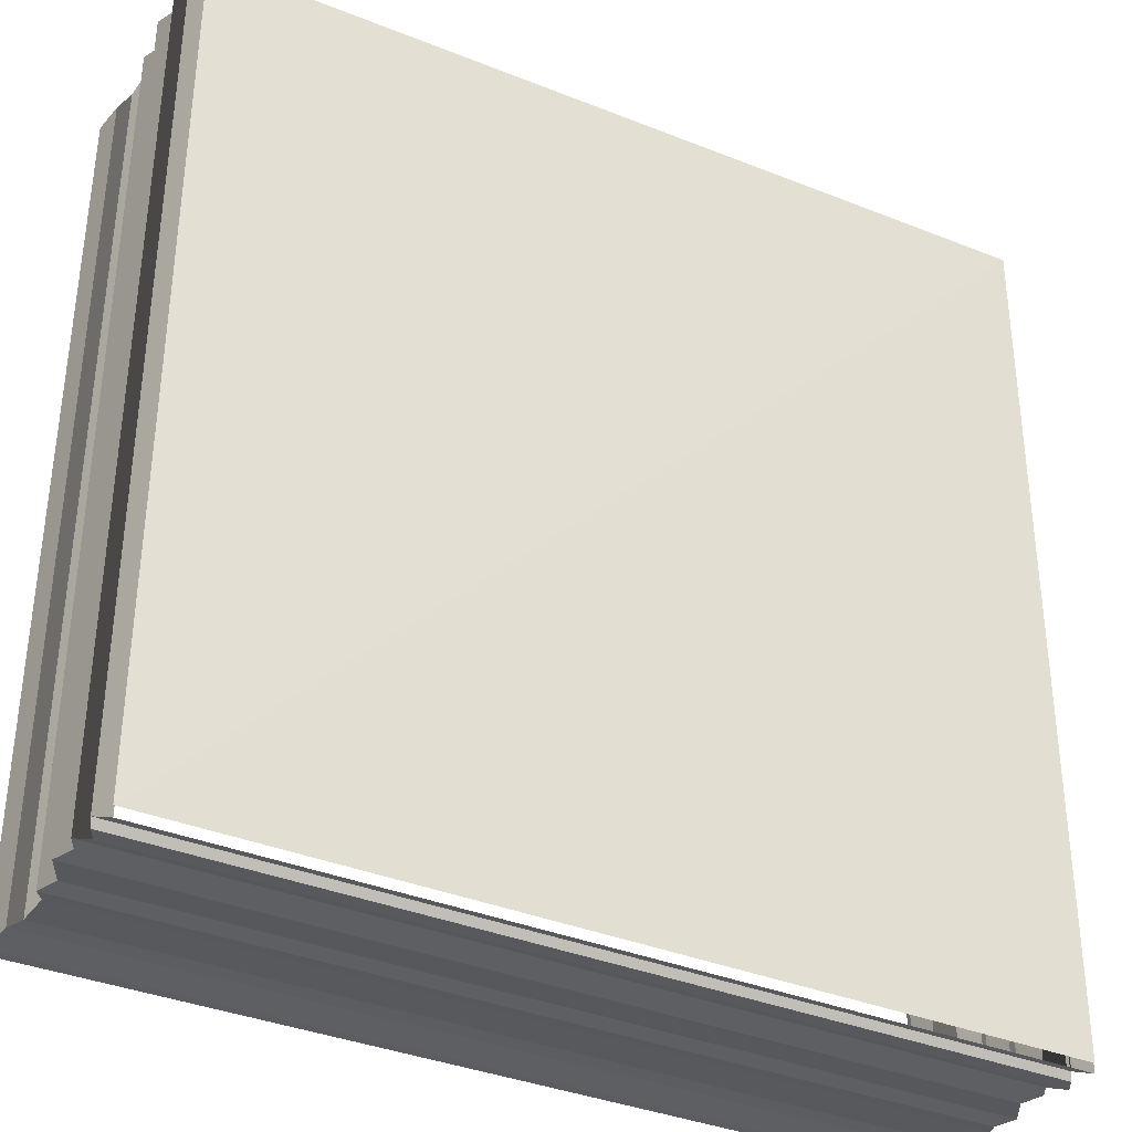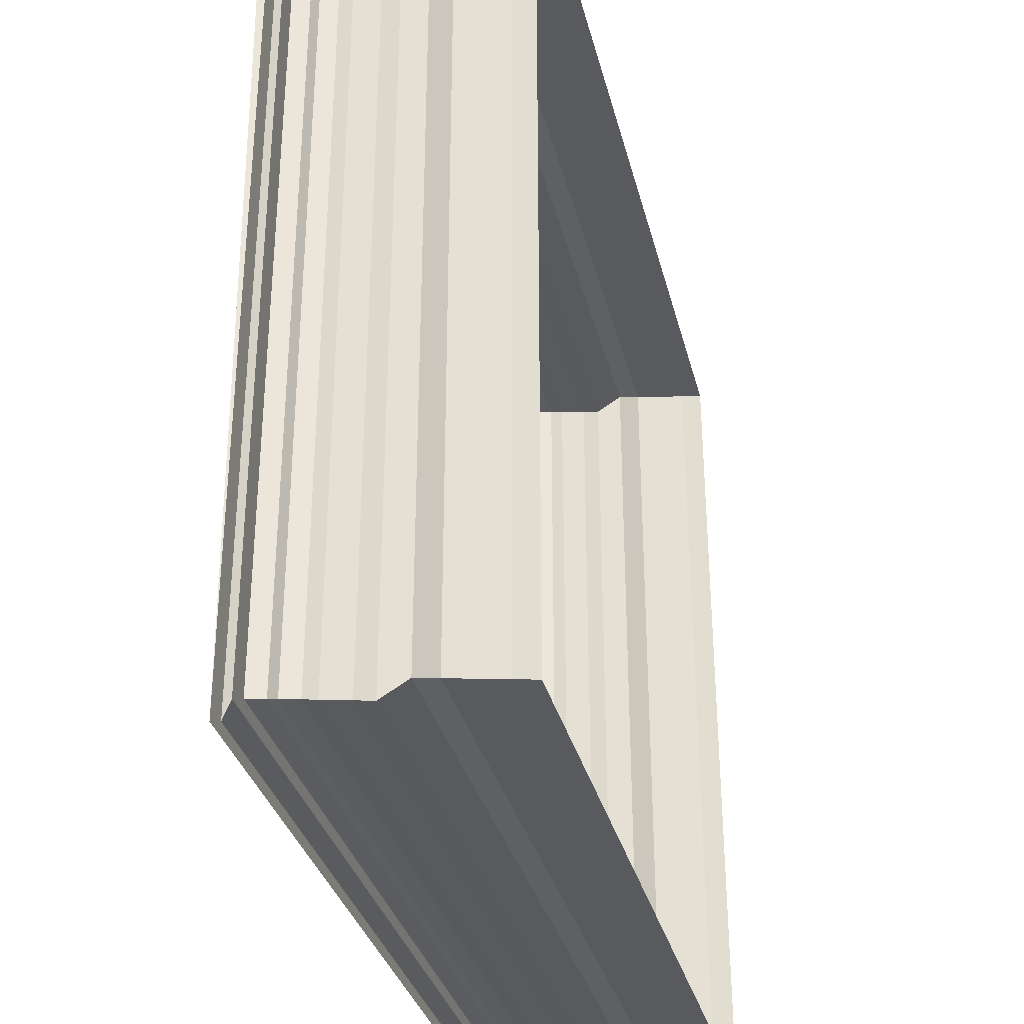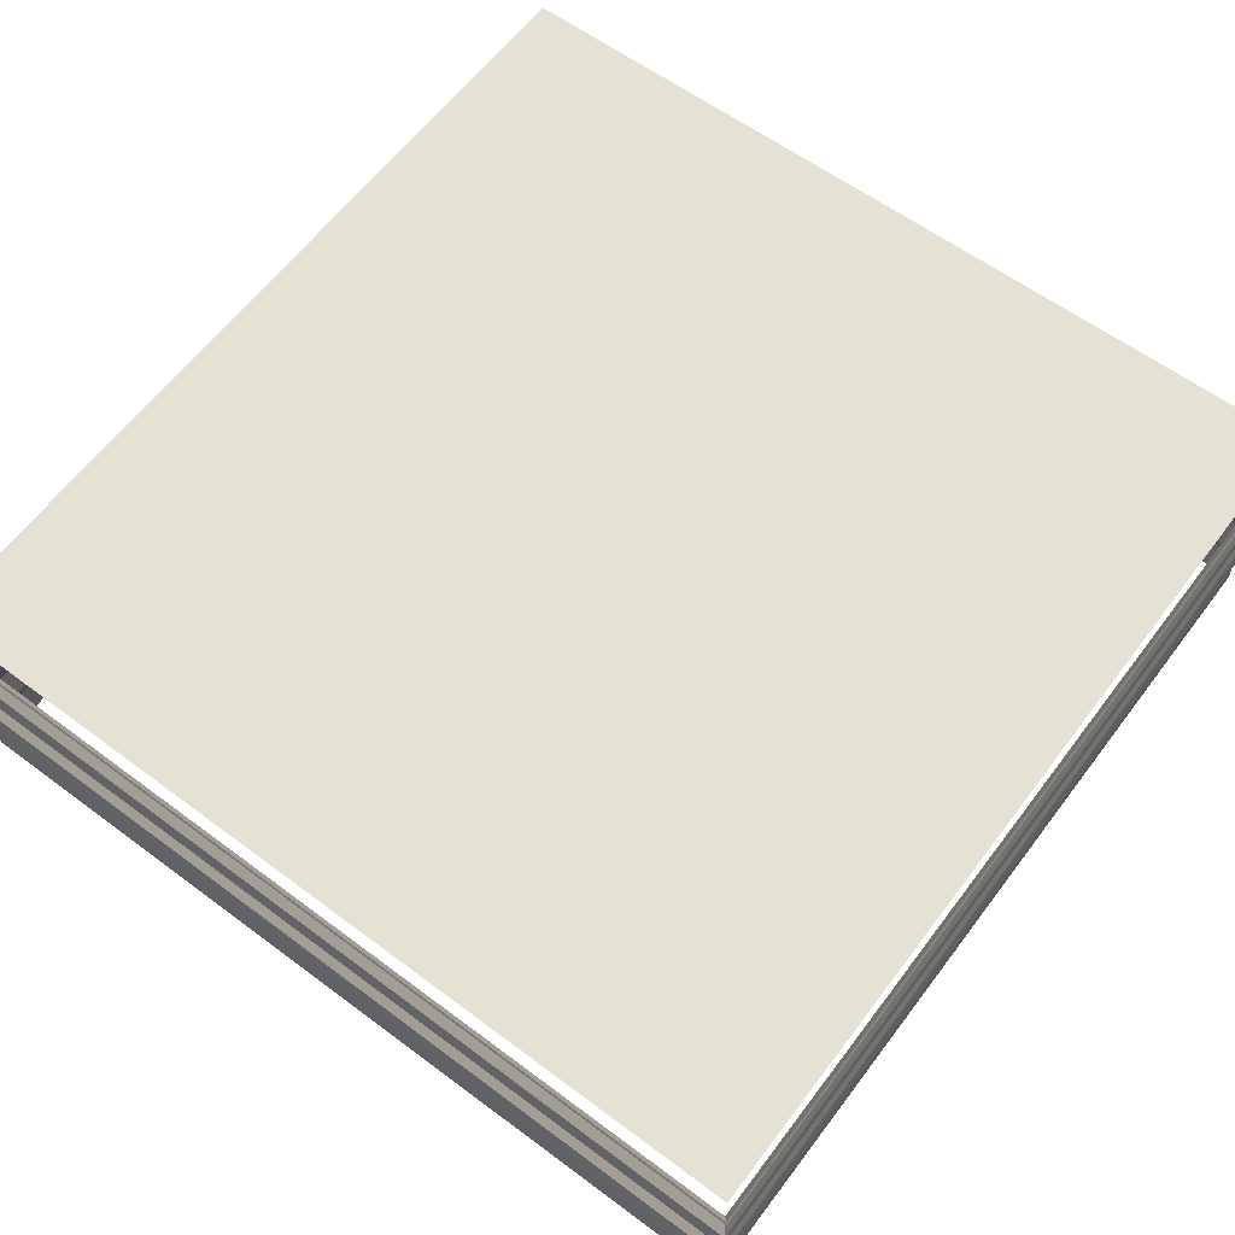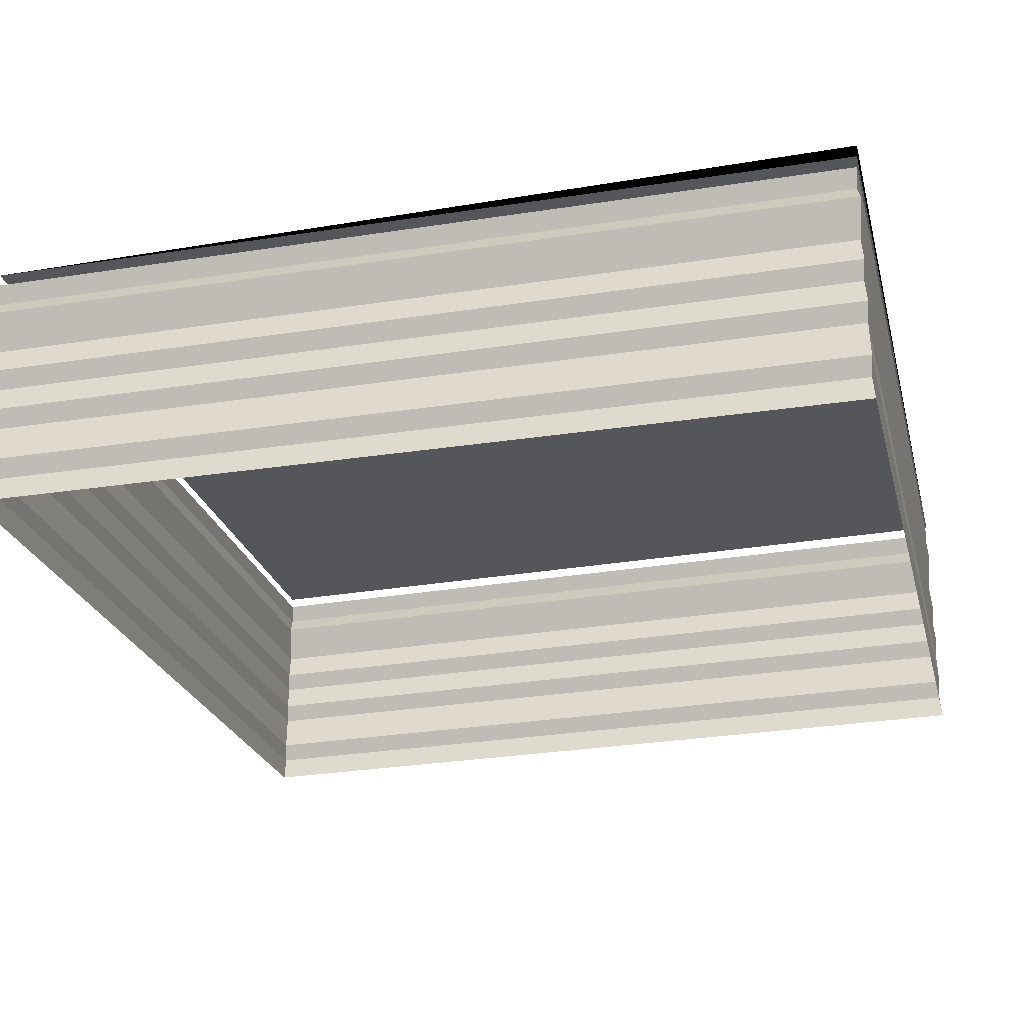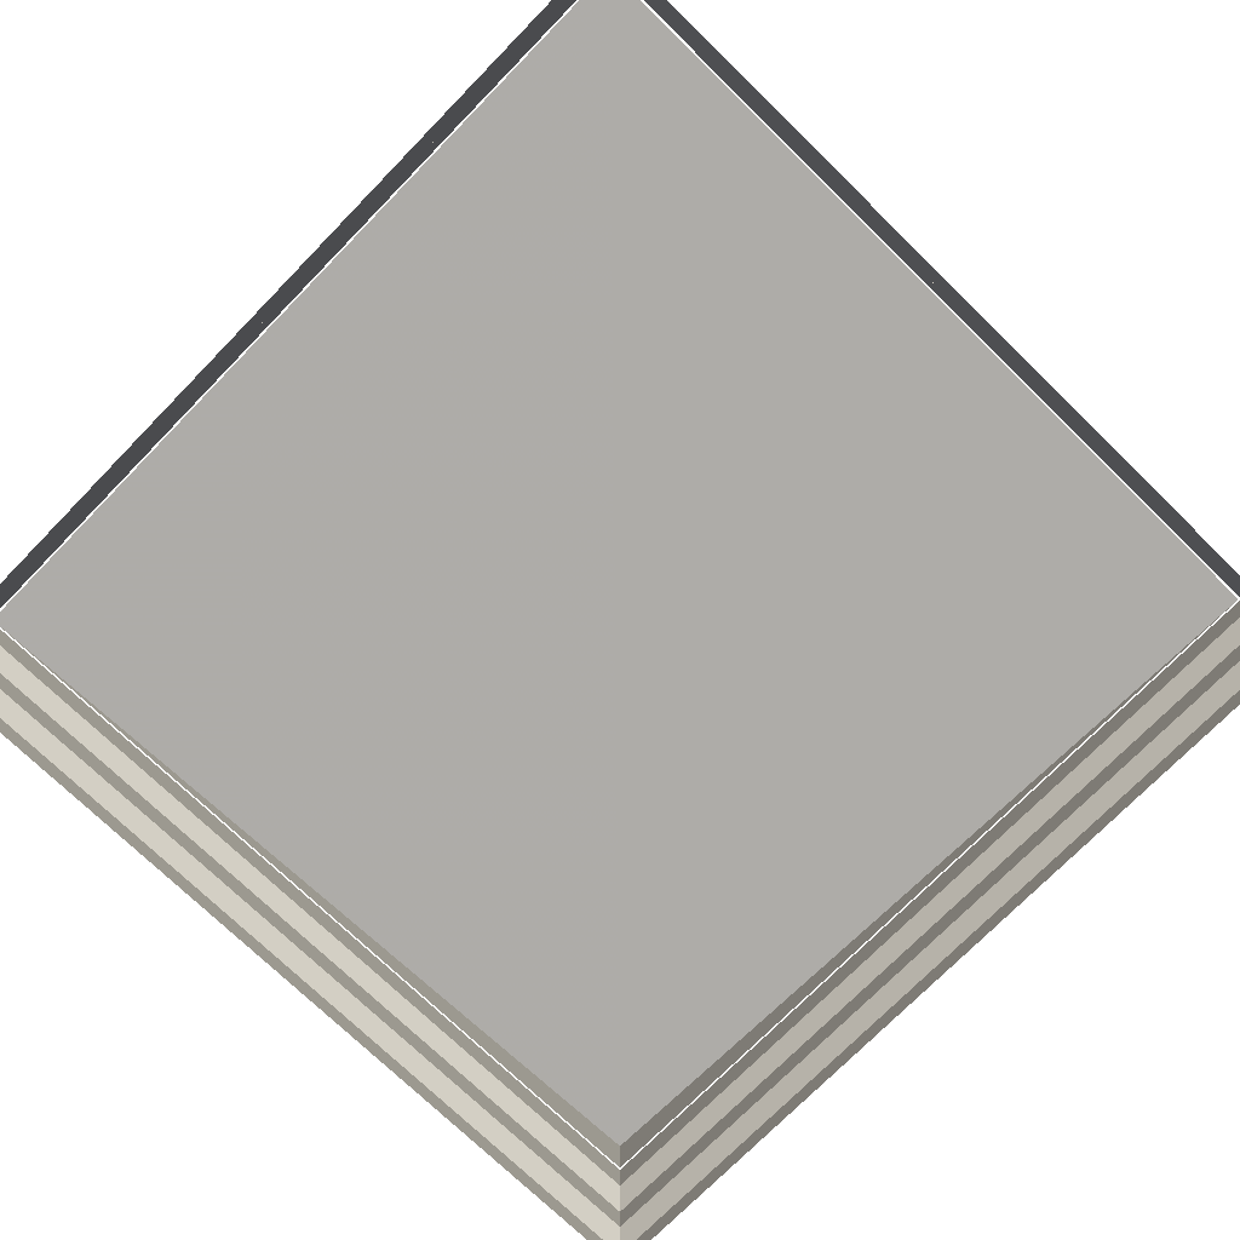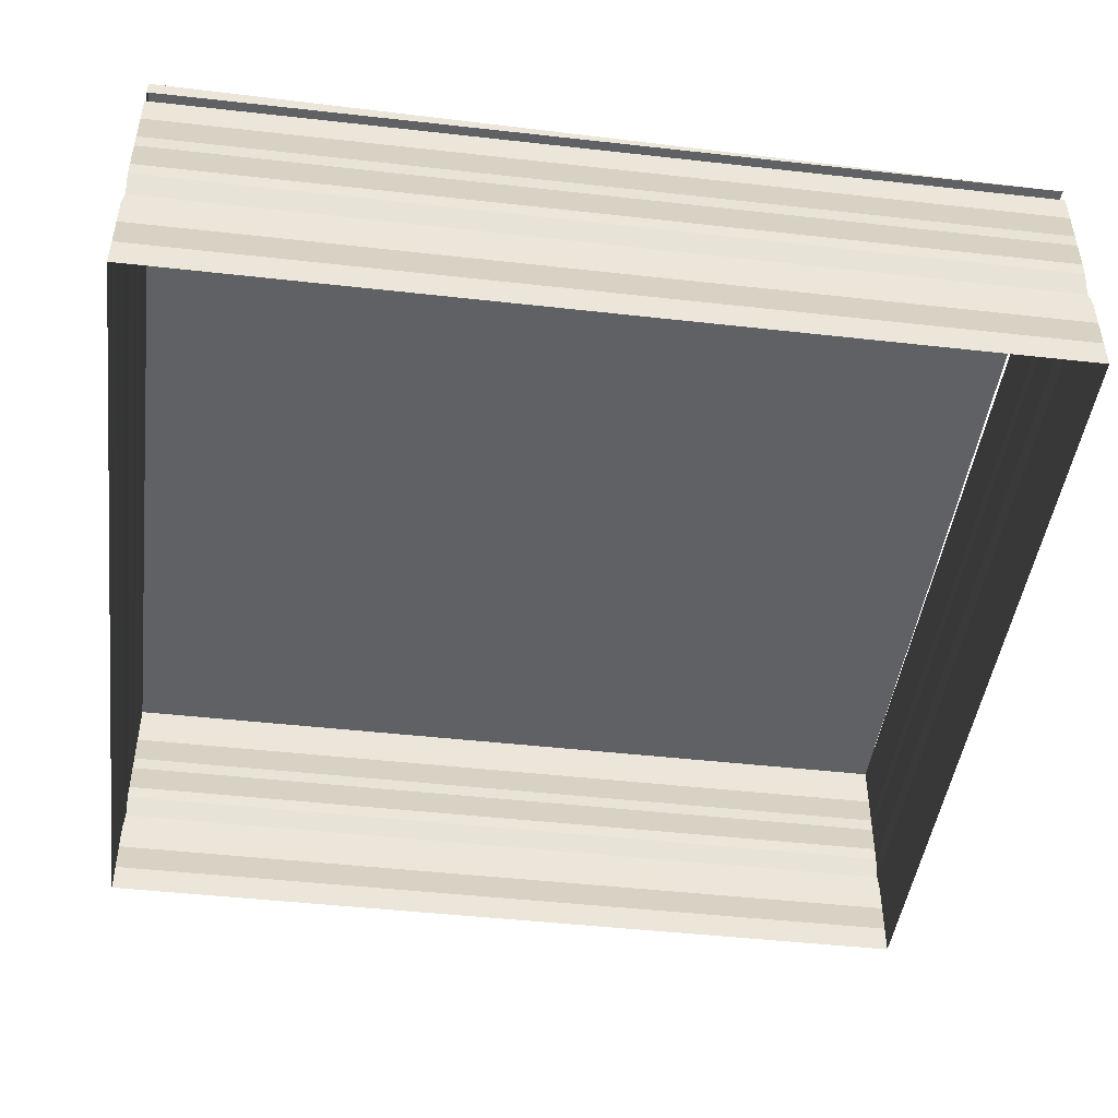
<metadata>
{"format":"obj","ext":"obj","renderer":"f3d","projection":"perspective","resolution":1024,"background":"white","views":[{"elev":-34.4,"azim":-29.4,"up":"+Y"},{"elev":-33.8,"azim":103.9,"up":"+Y"},{"elev":64.4,"azim":-52.8,"up":"+Z"},{"elev":-25.3,"azim":104.8,"up":"+Z"},{"elev":-77.3,"azim":-44.5,"up":"+Z"},{"elev":-45.9,"azim":173.0,"up":"+Z"}]}
</metadata>
<code>
o 1690
v 2199 1882 14.22
v 2199 1882 14.22
v 2199 1882 14.22
v 2199 1882 14.22
v 2199 1882 14.22
v 2199 1882 14.22
v 2199 1882 14.22
v 2199 1882 14.22
v 2199 1882 14.22
v 2199 1882 14.22
v 2199 1882 14.22
v 2199 1882 14.22
v 2199 1882 14.22
v 2199 1882 14.22
v 2199 1882 14.22
v 2199 1882 14.22
v 2199 1882 14.22
v 2199 1882 14.22
v 2199 1882 14.22
v 2199 1882 14.22
v 2199 1882 14.22
v 2199 1882 14.22
v 2199 1882 14.22
v 2199 1882 14.22
v 2199 1882 14.22
v 2199 1882 14.22
v 2199 1882 14.22
v 2199 1882 14.22
v 2199 1882 14.22
v 2199 1882 14.22
v 2199 1882 14.22
v 2199 1882 14.22
v 2199 1882 14.22
v 2199 1882 14.22
v 2199 1882 14.22
v 2199 1882 14.22
v 2199 1882 14.22
v 2199 1882 14.22
v 2199 1882 14.22
v 2199 1882 14.22
v 2199 1882 14.22
v 2199 1882 14.22
v 2199 1882 14.22
v 2199 1882 14.22
v 2199 1882 14.22
v 2199 1882 14.22
v 2199 1882 14.22
v 2199 1882 14.22
v 2199 1882 14.22
v 2199 1882 14.22
v 2199 1882 14.22
v 2199 1882 14.22
v 2199 1882 14.22
v 2199 1882 14.22
v 2199 1882 14.22
v 2199 1882 14.22
v 2199 1882 14.22
v 2199 1882 14.22
v 2199 1882 14.22
v 2199 1882 14.22
v 2199 1882 14.22
v 2199 1882 14.22
v 2199 1882 14.22
v 2199 1882 14.22
v 2199 1882 14.22
v 2199 1882 14.22
v 2199 1882 14.22
v 2199 1882 14.22
v 2199 1882 14.22
v 2199 1882 14.22
v 2199 1882 14.22
v 2199 1882 14.22
v 2199 1882 14.22
v 2199 1882 14.22
v 2199 1882 14.22
v 2199 1882 14.22
v 2199 1882 14.22
v 2199 1882 14.22
v 2199 1882 14.22
v 2199 1882 14.22
v 2199 1882 14.22
v 2199 1882 14.22
v 2199 1882 14.22
v 2199 1882 14.22
v 2199 1882 14.22
v 2199 1882 14.22
v 2199 1882 14.22
v 2199 1882 14.22
v 2199 1882 14.22
v 2199 1882 14.22
v 2199 1882 14.22
v 2199 1882 14.22
v 2199 1882 14.22
v 2199 1882 14.22
v 2199 1882 14.22
v 2199 1882 14.22
v 2199 1882 14.22
v 2199 1882 14.22
v 2199 1882 14.22
v 2199 1882 14.22
v 2199 1882 14.22
v 2199 1882 14.22
v 2199 1882 14.22
v 2199 1882 14.22
v 2199 1882 14.22
v 2199 1882 14.22
v 2199 1882 14.22
v 2199 1882 14.22
v 2199 1882 14.22
v 2199 1882 14.22
v 2199 1882 14.22
v 2199 1882 14.22
v 2199 1882 14.22
v 2199 1882 14.22
v 2199 1882 14.22
v 2199 1882 14.22
v 2199 1882 14.22
v 2199 1882 14.22
v 2199 1882 14.22
v 2199 1882 14.22
v 2199 1882 14.22
v 2199 1882 14.22
v 2199 1882 14.22
v 2199 1882 14.22
v 2199 1882 14.22
v 2199 1882 14.22
v 2199 1882 14.22
v 2199 1882 14.22
v 2199 1882 14.22
v 2199 1882 14.22
v 2199 1882 14.22
v 2199 1882 14.22
v 2199 1882 14.22
v 2199 1882 14.22
v 2199 1882 14.22
v 2199 1882 14.22
v 2199 1882 14.22
v 2199 1882 14.22
v 2199 1882 14.22
v 2199 1882 14.22
v 2199 1882 14.22
v 2199 1882 14.22
v 2199 1882 14.22
v 2199 1882 14.22
v 2199 1882 14.22
v 2199 1882 14.22
v 2199 1882 14.22
v 2199 1882 14.22
v 2199 1882 14.22
v 2199 1882 14.22
v 2199 1882 14.22
v 2199 1882 14.22
v 2199 1882 14.22
v 2199 1882 14.22
v 2199 1882 14.22
v 2199 1882 14.22
v 2199 1882 14.22
v 2199 1882 14.22
v 2199 1882 14.22
v 2199 1882 14.22
v 2199 1882 14.22
v 2199 1882 14.22
v 2199 1882 14.22
v 2199 1882 14.22
v 2199 1882 14.22
v 2199 1882 14.22
v 2199 1882 14.22
v 2199 1882 14.22
v 2199 1882 14.22
v 2199 1882 14.22
v 2199 1882 14.22
v 2199 1882 14.22
v 2199 1882 14.22
v 2199 1882 14.22
v 2199 1882 14.22
v 2199 1882 14.22
v 2199 1882 14.22
v 2199 1882 14.22
f 1 2 3
f 3 4 5
f 4 6 7
f 5 8 9
f 8 7 10
f 9 11 12
f 11 10 13
f 12 14 15
f 14 13 16
f 15 17 18
f 17 16 19
f 18 20 21
f 20 19 22
f 21 23 24
f 23 22 25
f 24 26 27
f 26 25 28
f 27 29 30
f 29 28 31
f 30 32 33
f 32 31 34
f 33 35 36
f 35 34 37
f 36 38 39
f 38 37 40
f 41 40 42
f 43 44 45
f 46 45 47
f 48 43 49
f 49 46 50
f 51 52 48
f 53 47 54
f 50 53 55
f 56 54 57
f 55 56 58
f 59 57 60
f 58 59 61
f 62 60 63
f 61 62 64
f 65 63 66
f 64 65 67
f 68 66 69
f 67 68 70
f 71 69 72
f 70 71 73
f 74 72 75
f 73 74 76
f 77 75 78
f 76 77 79
f 79 80 81
f 80 78 82
f 83 82 84
f 85 86 87
f 87 88 89
f 88 90 91
f 89 92 93
f 92 91 94
f 93 95 96
f 95 94 97
f 96 98 99
f 98 97 100
f 99 101 102
f 101 100 103
f 102 104 105
f 104 103 106
f 105 107 108
f 107 106 109
f 108 110 111
f 110 109 112
f 111 113 114
f 113 112 115
f 114 116 117
f 116 115 118
f 117 119 120
f 119 118 121
f 120 122 123
f 122 121 124
f 125 124 126
f 127 128 129
f 129 130 131
f 130 132 133
f 131 134 135
f 134 133 136
f 135 137 138
f 137 136 139
f 138 140 141
f 140 139 142
f 141 143 144
f 143 142 145
f 144 146 147
f 146 145 148
f 147 149 150
f 149 148 151
f 150 152 153
f 152 151 154
f 153 155 156
f 155 154 157
f 156 158 159
f 158 157 160
f 159 161 162
f 161 160 163
f 162 164 165
f 164 163 166
f 167 166 168
f 169 170 171
f 172 173 171
f 174 175 176
f 175 177 178

</code>
